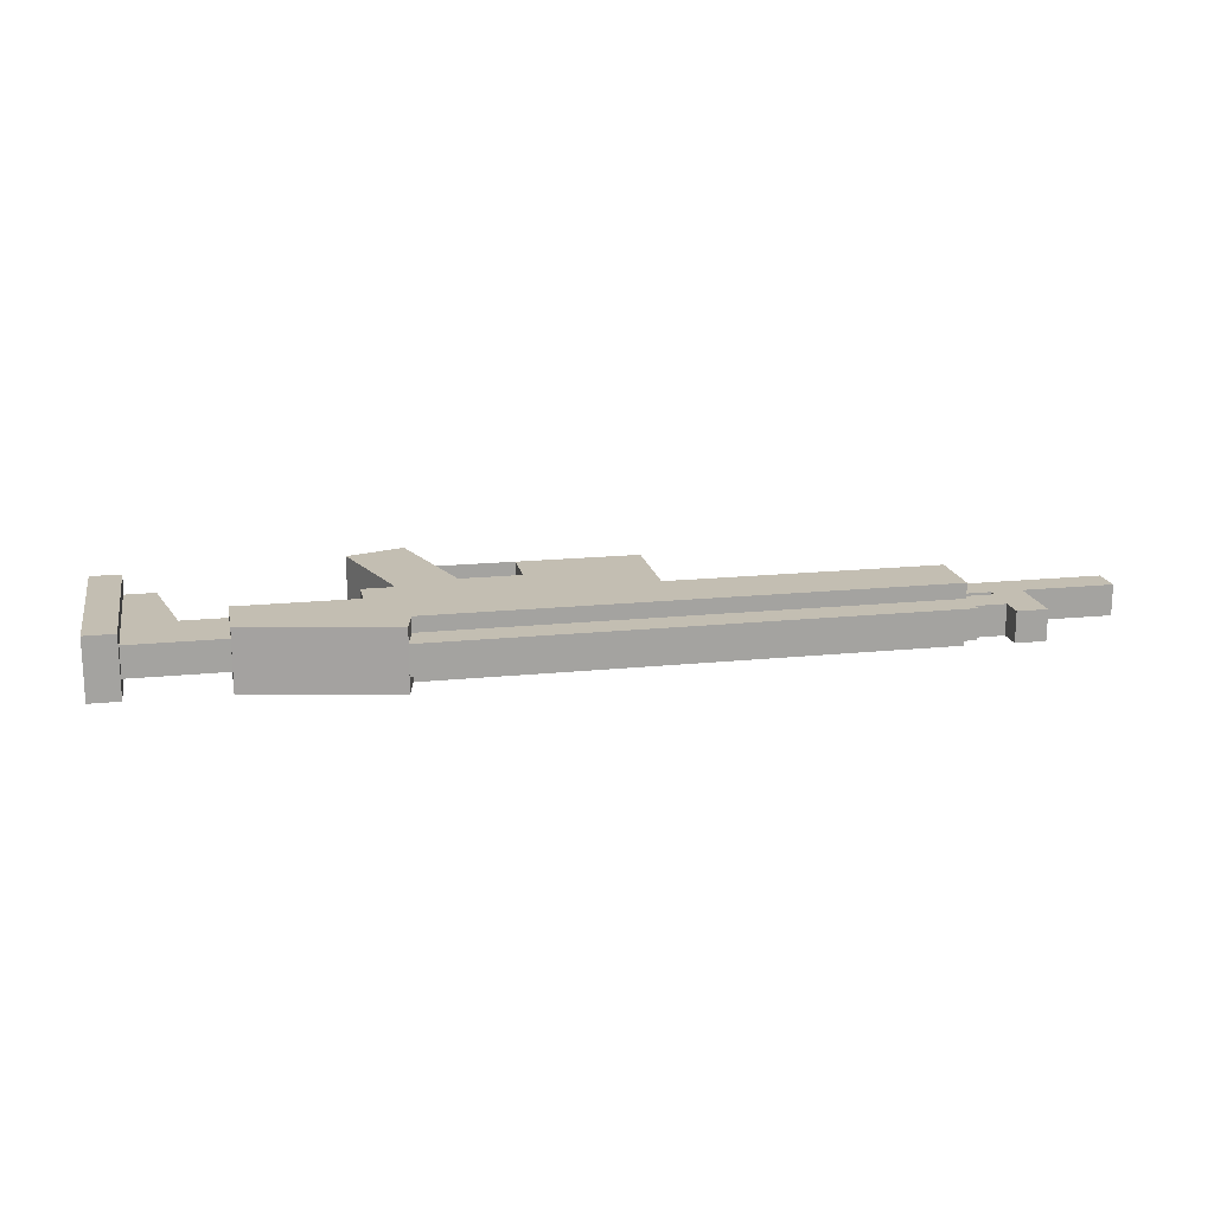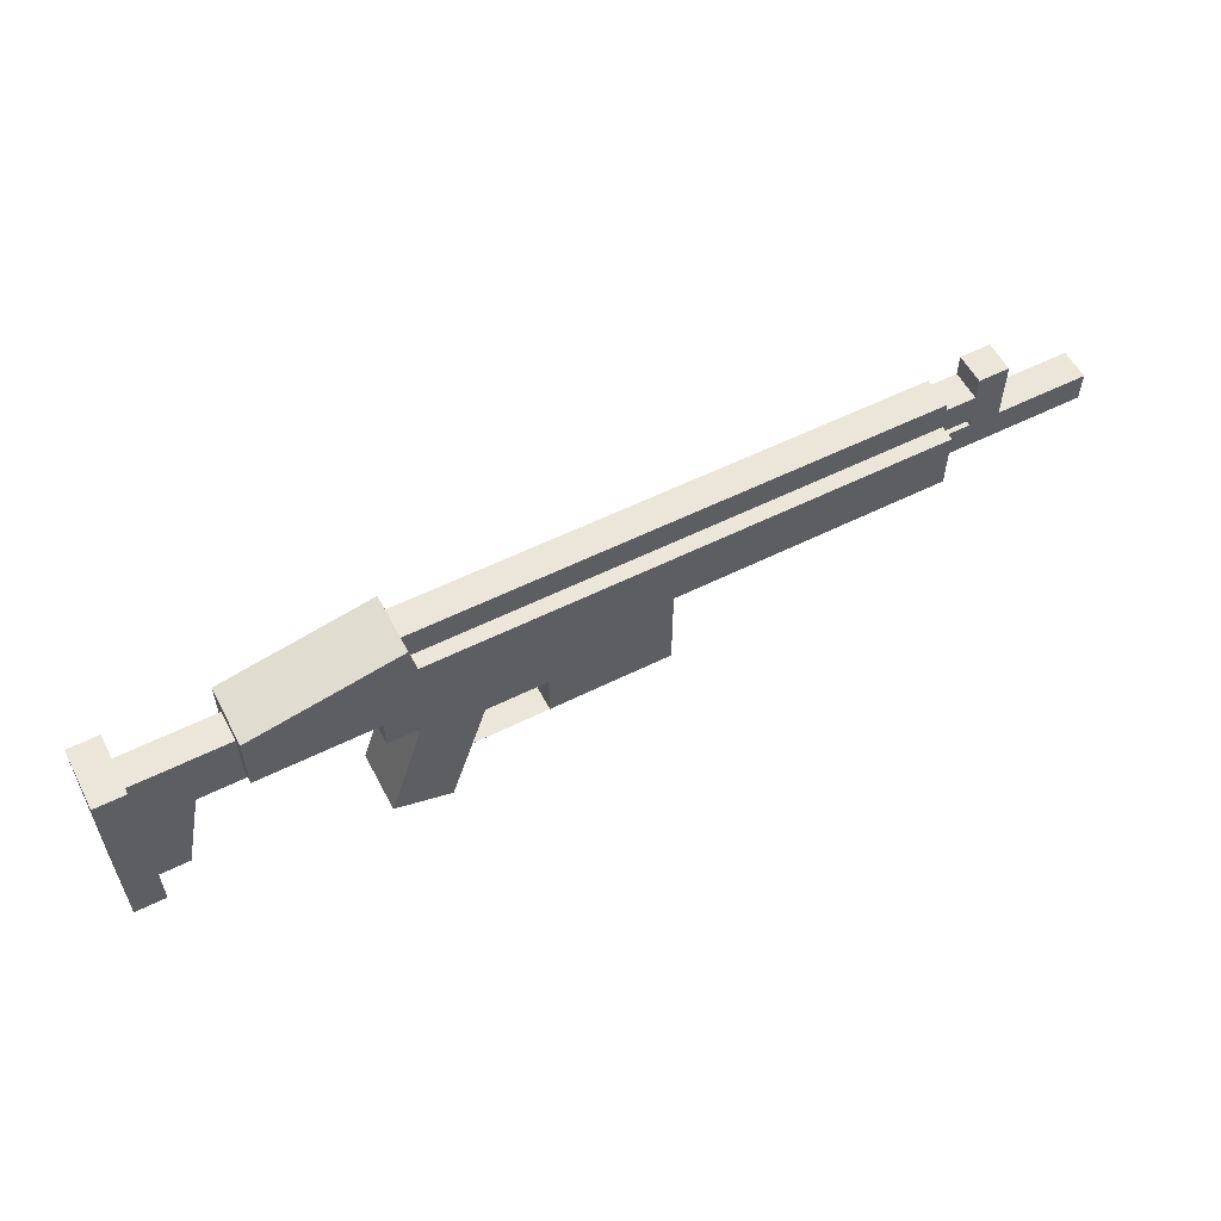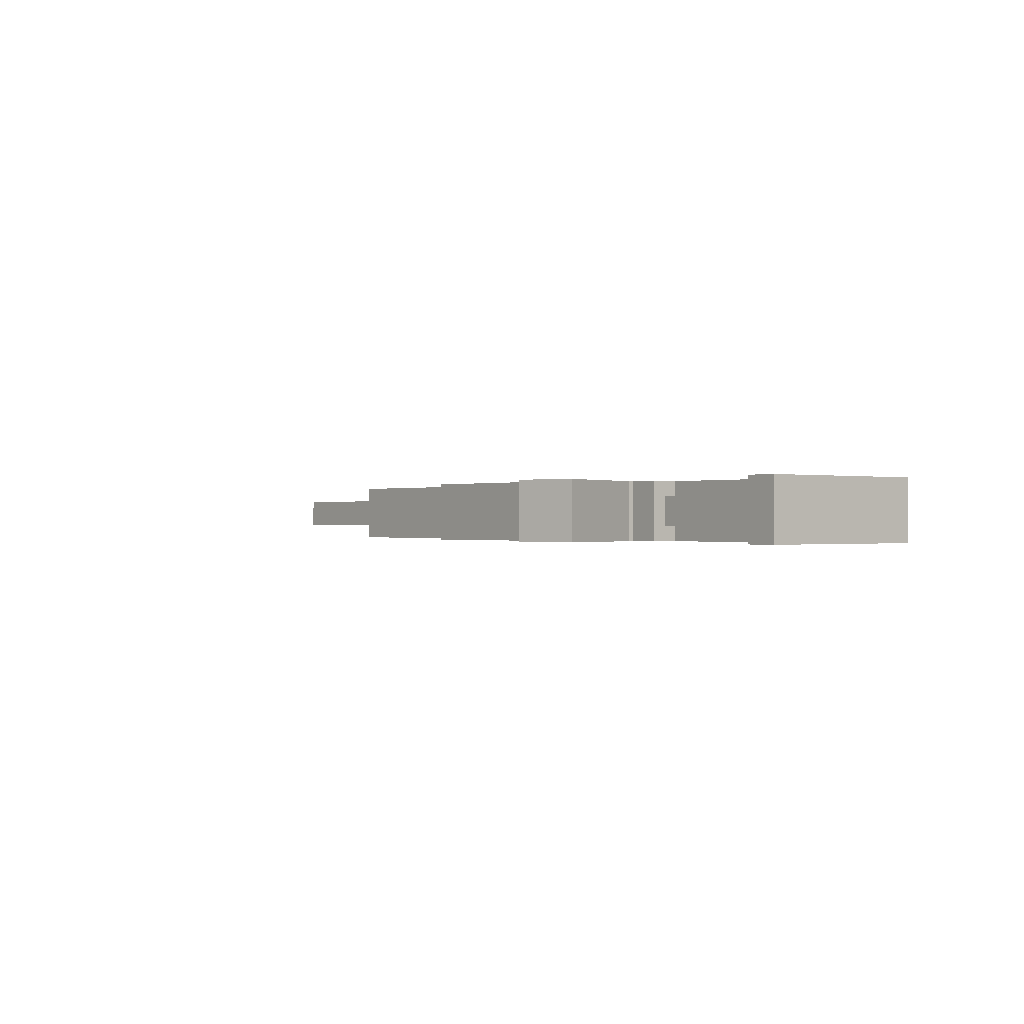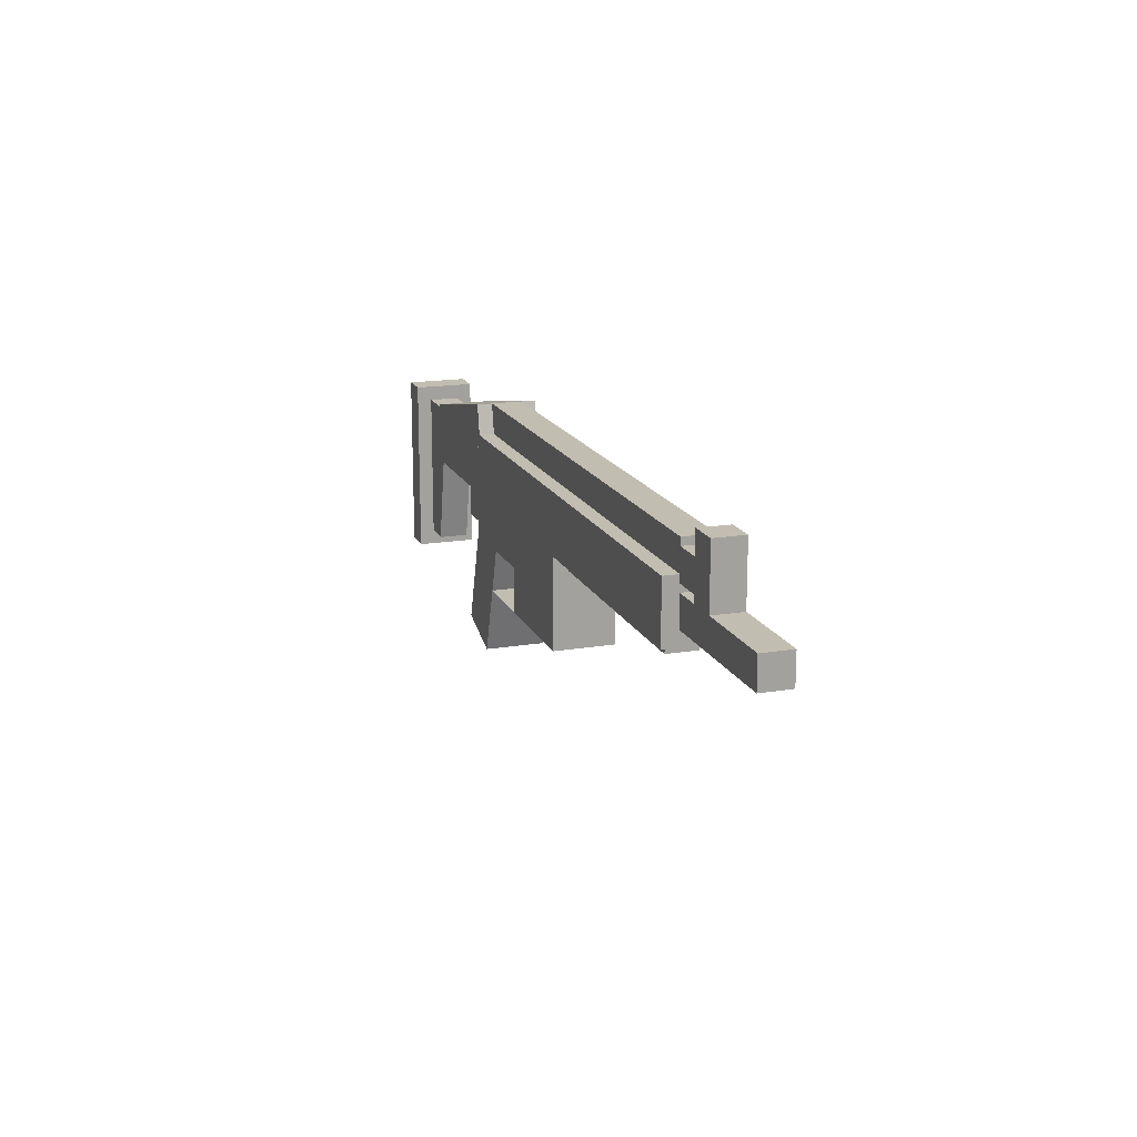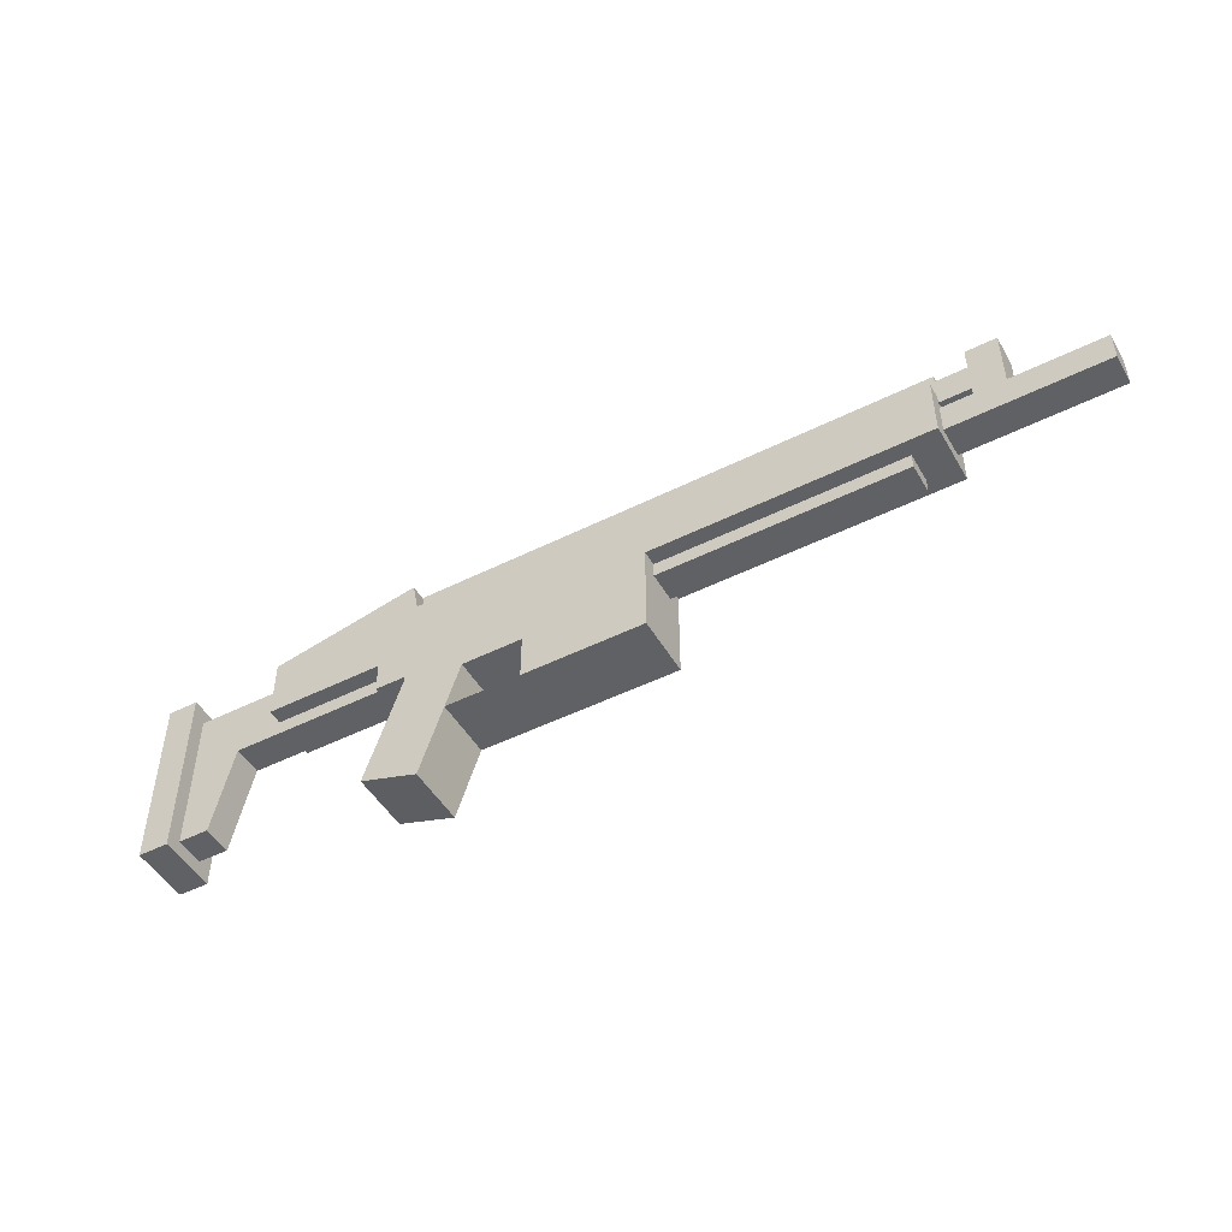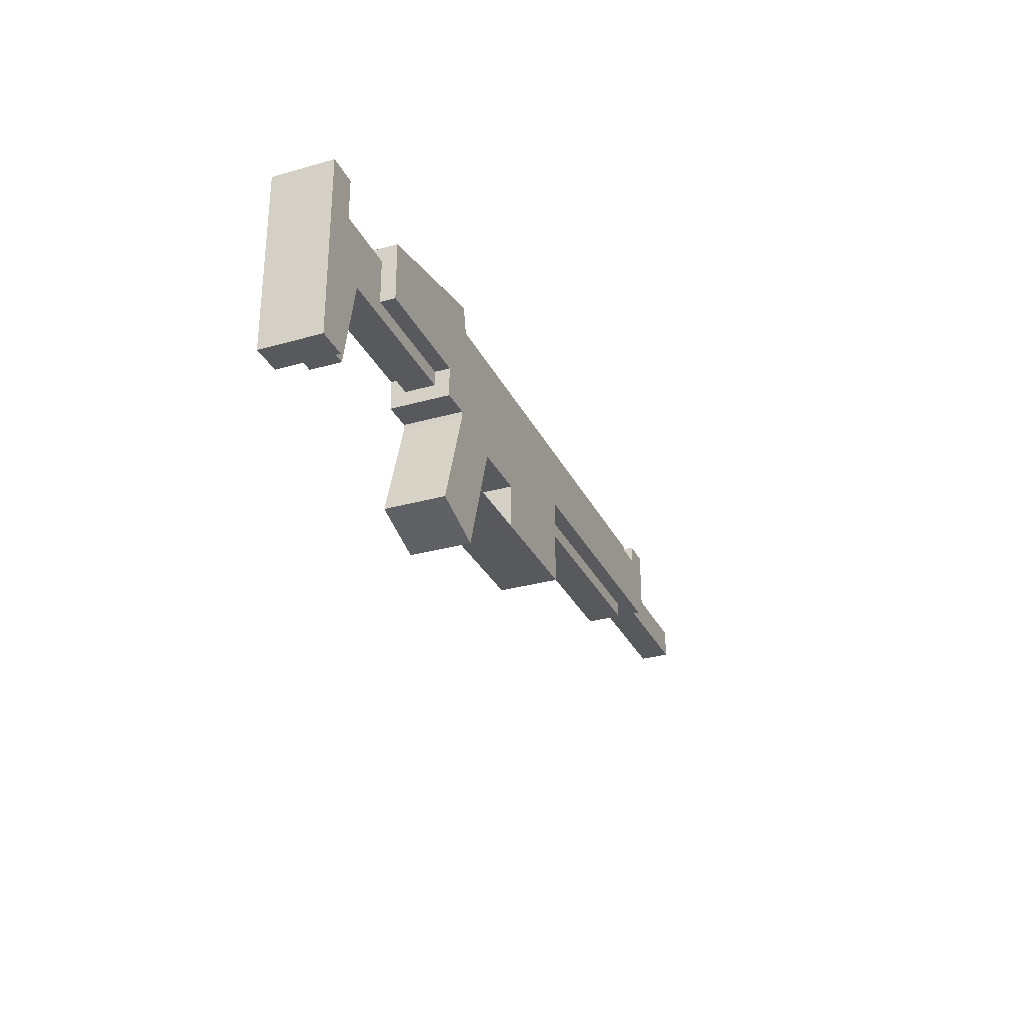
<metadata>
{"format":"obj","ext":"obj","renderer":"f3d","projection":"perspective","resolution":1024,"background":"white","views":[{"elev":17.3,"azim":168.5,"up":"+Z"},{"elev":56.5,"azim":152.5,"up":"+Y"},{"elev":-0.3,"azim":50.8,"up":"+Z"},{"elev":16.8,"azim":-108.5,"up":"+Y"},{"elev":-48.5,"azim":-150.9,"up":"+Y"},{"elev":-30.2,"azim":112.4,"up":"+Y"}]}
</metadata>
<code>
o Shape1
v 0 1.5 0.125
v 0 1.5 0
v 0 1.375 0.125
v 0 1.375 0
v -1.062 1.5 0
v -1.062 1.5 0.125
v -1.062 1.375 0
v -1.062 1.375 0.125
f 1 3 2
f 3 4 2
f 5 7 6
f 7 8 6
f 5 6 2
f 6 1 2
f 8 7 3
f 7 4 3
f 6 8 1
f 8 3 1
f 2 4 5
f 4 7 5
o Shape2
v 0 1.406 0.125
v 0 1.406 0
v 0 1.281 0.125
v 0 1.281 0
v -0.25 1.406 0
v -0.25 1.406 0.125
v -0.25 1.281 0
v -0.25 1.281 0.125
f 9 11 10
f 11 12 10
f 13 15 14
f 15 16 14
f 13 14 10
f 14 9 10
f 16 15 11
f 15 12 11
f 14 16 9
f 16 11 9
f 10 12 13
f 12 15 13
o Shape3
v -0.25 1.375 0.125
v -0.25 1.375 0
v -0.25 1.188 0.125
v -0.25 1.188 0
v -0.5 1.375 0
v -0.5 1.375 0.125
v -0.5 1.188 0
v -0.5 1.188 0.125
f 17 19 18
f 19 20 18
f 21 23 22
f 23 24 22
f 21 22 18
f 22 17 18
f 24 23 19
f 23 20 19
f 22 24 17
f 24 19 17
f 18 20 21
f 20 23 21
o Shape4
v -0.006118 1.32 0.125
v -0.006118 1.32 0
v 0.07114 1.082 0.125
v 0.07114 1.082 0
v -0.125 1.281 0
v -0.125 1.281 0.125
v -0.04775 1.043 0
v -0.04775 1.043 0.125
f 25 27 26
f 27 28 26
f 29 31 30
f 31 32 30
f 29 30 26
f 30 25 26
f 32 31 27
f 31 28 27
f 30 32 25
f 32 27 25
f 26 28 29
f 28 31 29
o Shape5
v -0.0625 1.188 0.125
v -0.0625 1.188 0
v -0.0625 1.188 0.125
v -0.0625 1.188 0
v -0.25 1.188 0
v -0.25 1.188 0.125
v -0.25 1.188 0
v -0.25 1.188 0.125
f 33 35 34
f 35 36 34
f 37 39 38
f 39 40 38
f 37 38 34
f 38 33 34
f 40 39 35
f 39 36 35
f 38 40 33
f 40 35 33
f 34 36 37
f 36 39 37
o Shape6
v 0.0625 1.5 0.125
v 0.0625 1.5 0
v 0.0625 1.312 0.125
v 0.0625 1.312 0
v 0 1.5 0
v 0 1.5 0.125
v 0 1.312 0
v 0 1.312 0.125
f 41 43 42
f 43 44 42
f 45 47 46
f 47 48 46
f 45 46 42
f 46 41 42
f 48 47 43
f 47 44 43
f 46 48 41
f 48 43 41
f 42 44 45
f 44 47 45
o Shape7
v 0 1.562 0.09375
v 0 1.562 0.03125
v 0 1.5 0.09375
v 0 1.5 0.03125
v -1.062 1.562 0.03125
v -1.062 1.562 0.09375
v -1.062 1.5 0.03125
v -1.062 1.5 0.09375
f 49 51 50
f 51 52 50
f 53 55 54
f 55 56 54
f 53 54 50
f 54 49 50
f 56 55 51
f 55 52 51
f 54 56 49
f 56 51 49
f 50 52 53
f 52 55 53
o Shape8
v -0.5 1.406 0.09375
v -0.5 1.406 0.03125
v -0.5 1.344 0.09375
v -0.5 1.344 0.03125
v -1 1.406 0.03125
v -1 1.406 0.09375
v -1 1.344 0.03125
v -1 1.344 0.09375
f 57 59 58
f 59 60 58
f 61 63 62
f 63 64 62
f 61 62 58
f 62 57 58
f 64 63 59
f 63 60 59
f 62 64 57
f 64 59 57
f 58 60 61
f 60 63 61
o Shape9
v -1.062 1.469 0.09375
v -1.062 1.469 0.03125
v -1.062 1.406 0.09375
v -1.062 1.406 0.03125
v -1.375 1.469 0.03125
v -1.375 1.469 0.09375
v -1.375 1.406 0.03125
v -1.375 1.406 0.09375
f 65 67 66
f 67 68 66
f 69 71 70
f 71 72 70
f 69 70 66
f 70 65 66
f 72 71 67
f 71 68 67
f 70 72 65
f 72 67 65
f 66 68 69
f 68 71 69
o Shape10
v -1.062 1.547 0.09375
v -1.062 1.547 0.03125
v -1.062 1.484 0.09375
v -1.062 1.484 0.03125
v -1.125 1.547 0.03125
v -1.125 1.547 0.09375
v -1.125 1.484 0.03125
v -1.125 1.484 0.09375
f 73 75 74
f 75 76 74
f 77 79 78
f 79 80 78
f 77 78 74
f 78 73 74
f 80 79 75
f 79 76 75
f 78 80 73
f 80 75 73
f 74 76 77
f 76 79 77
o Shape11
v -1.125 1.594 0.09375
v -1.125 1.594 0.03125
v -1.125 1.469 0.09375
v -1.125 1.469 0.03125
v -1.188 1.594 0.03125
v -1.188 1.594 0.09375
v -1.188 1.469 0.03125
v -1.188 1.469 0.09375
f 81 83 82
f 83 84 82
f 85 87 86
f 87 88 86
f 85 86 82
f 86 81 82
f 88 87 83
f 87 84 83
f 86 88 81
f 88 83 81
f 82 84 85
f 84 87 85
o Shape12
v 0.4375 1.469 0.09375
v 0.4375 1.469 0.03125
v 0.4375 1.344 0.09375
v 0.4375 1.344 0.03125
v 0.0625 1.469 0.03125
v 0.0625 1.469 0.09375
v 0.0625 1.344 0.03125
v 0.0625 1.344 0.09375
f 89 91 90
f 91 92 90
f 93 95 94
f 95 96 94
f 93 94 90
f 94 89 90
f 96 95 91
f 95 92 91
f 94 96 89
f 96 91 89
f 90 92 93
f 92 95 93
o Shape13
v 0.5 1.469 0.09375
v 0.5 1.469 0.03125
v 0.5 1.156 0.09375
v 0.5 1.156 0.03125
v 0.4375 1.469 0.03125
v 0.4375 1.469 0.09375
v 0.4375 1.156 0.03125
v 0.4375 1.156 0.09375
f 97 99 98
f 99 100 98
f 101 103 102
f 103 104 102
f 101 102 98
f 102 97 98
f 104 103 99
f 103 100 99
f 102 104 97
f 104 99 97
f 98 100 101
f 100 103 101
o Shape14
v 0.4467 1.414 0.09375
v 0.4467 1.414 0.03125
v 0.4986 1.169 0.09375
v 0.4986 1.169 0.03125
v 0.3855 1.401 0.03125
v 0.3855 1.401 0.09375
v 0.4375 1.156 0.03125
v 0.4375 1.156 0.09375
f 105 107 106
f 107 108 106
f 109 111 110
f 111 112 110
f 109 110 106
f 110 105 106
f 112 111 107
f 111 108 107
f 110 112 105
f 112 107 105
f 106 108 109
f 108 111 109
o Shape15
v 0.3063 1.5 0.125
v 0.3063 1.5 0
v 0.2938 1.439 0.125
v 0.2938 1.439 0
v 2.353e-05 1.562 0
v 2.353e-05 1.562 0.125
v -0.01244 1.501 0
v -0.01244 1.501 0.125
f 113 115 114
f 115 116 114
f 117 119 118
f 119 120 118
f 117 118 114
f 118 113 114
f 120 119 115
f 119 116 115
f 118 120 113
f 120 115 113
f 114 116 117
f 116 119 117
o Shape16
v 0.3063 1.5 0.125
v 0.3063 1.5 0
v 0.3063 1.375 0.125
v 0.3063 1.375 0
v 0.05625 1.5 0
v 0.05625 1.5 0.125
v 0.05625 1.375 0
v 0.05625 1.375 0.125
f 121 123 122
f 123 124 122
f 125 127 126
f 127 128 126
f 125 126 122
f 126 121 122
f 128 127 123
f 127 124 123
f 126 128 121
f 128 123 121
f 122 124 125
f 124 127 125
o Shape17
v 0.5625 1.5 0.125
v 0.5625 1.5 0
v 0.5625 1.125 0.125
v 0.5625 1.125 0
v 0.5 1.5 0
v 0.5 1.5 0.125
v 0.5 1.125 0
v 0.5 1.125 0.125
f 129 131 130
f 131 132 130
f 133 135 134
f 135 136 134
f 133 134 130
f 134 129 130
f 136 135 131
f 135 132 131
f 134 136 129
f 136 131 129
f 130 132 133
f 132 135 133

</code>
